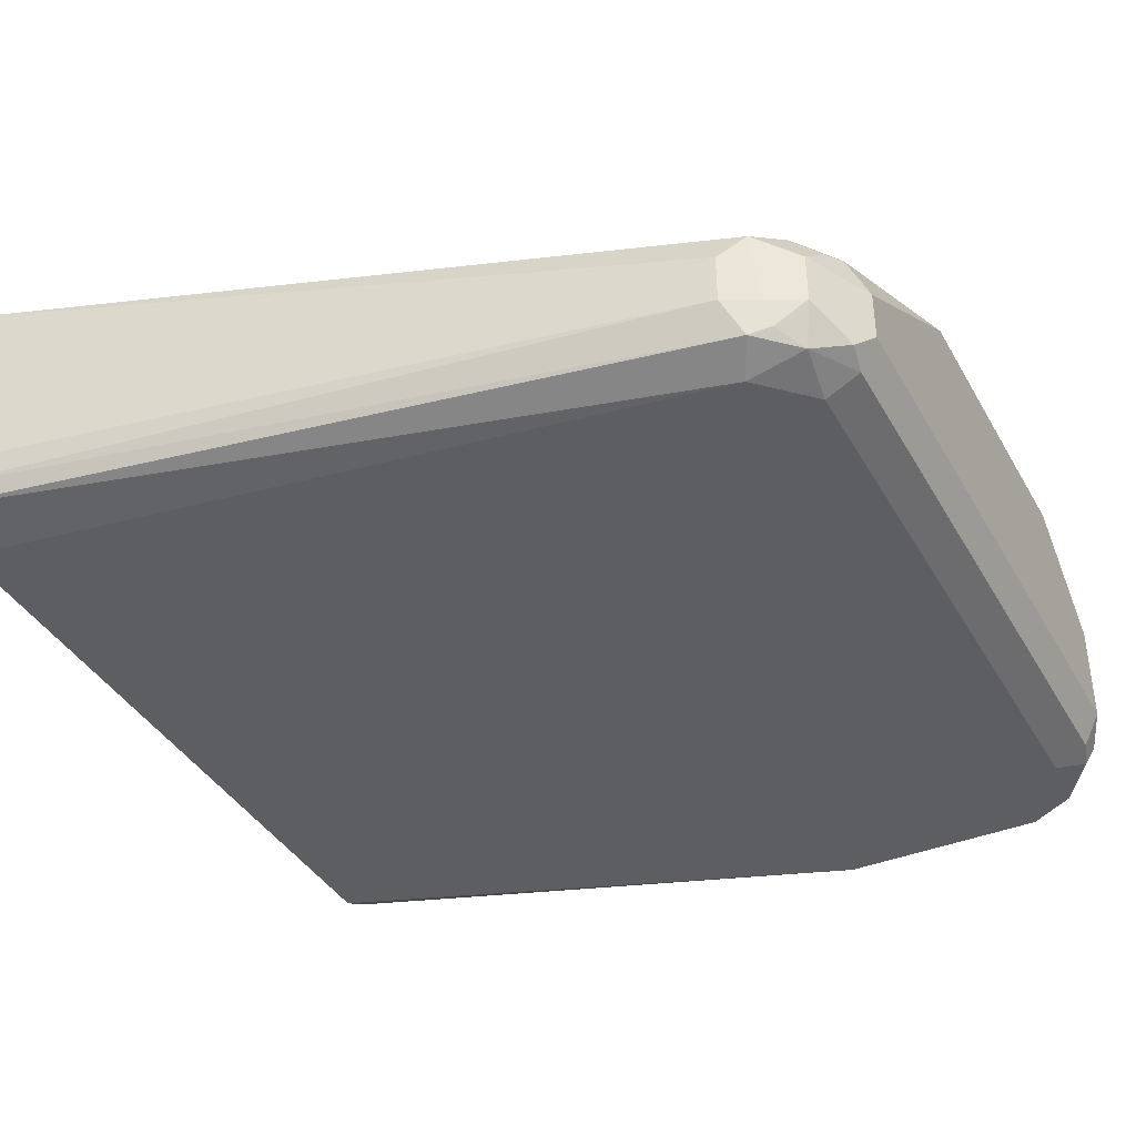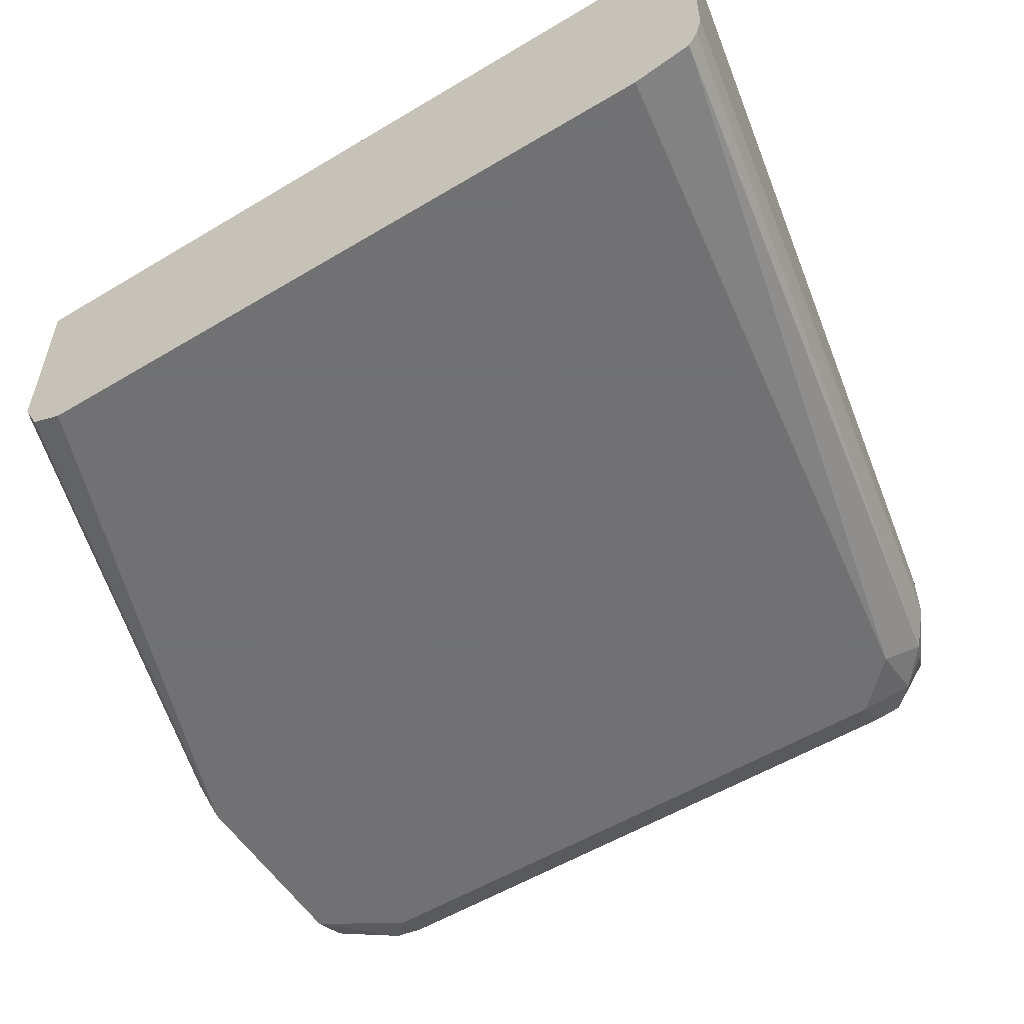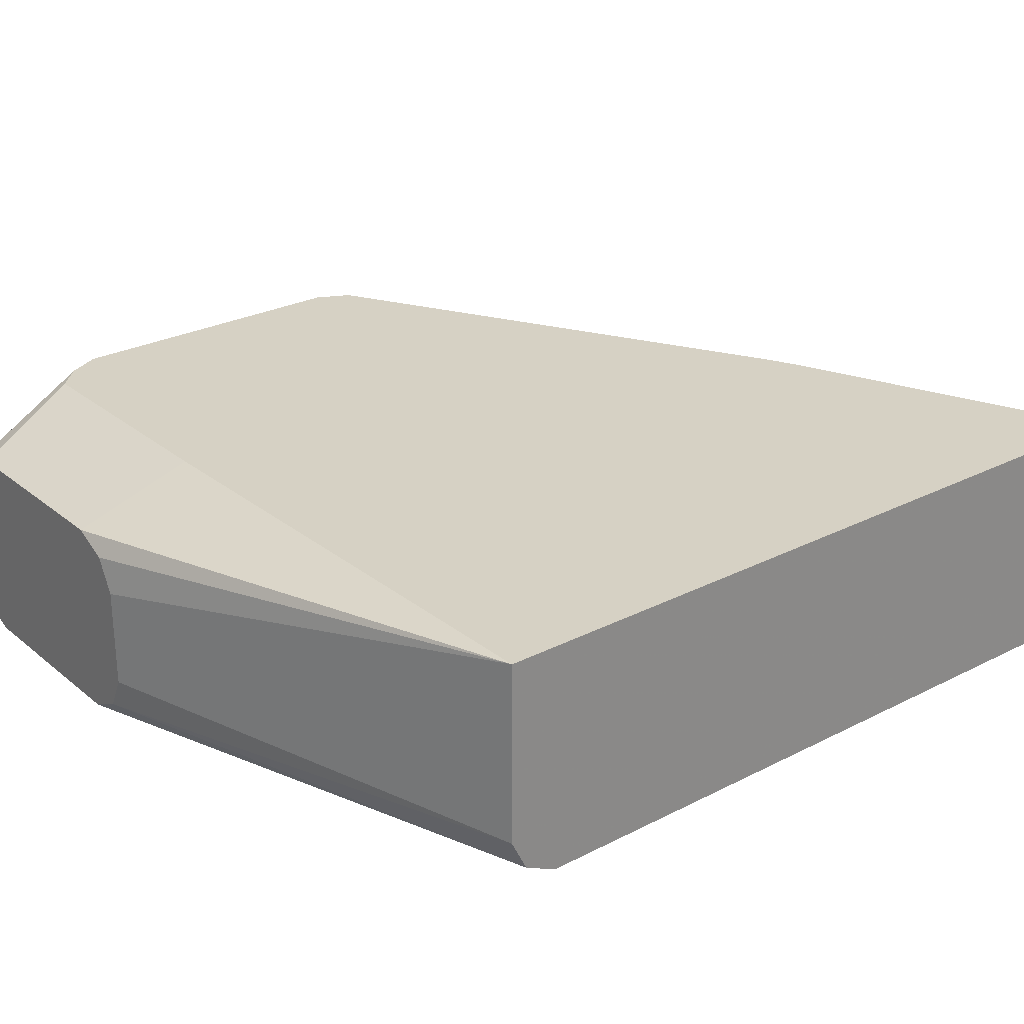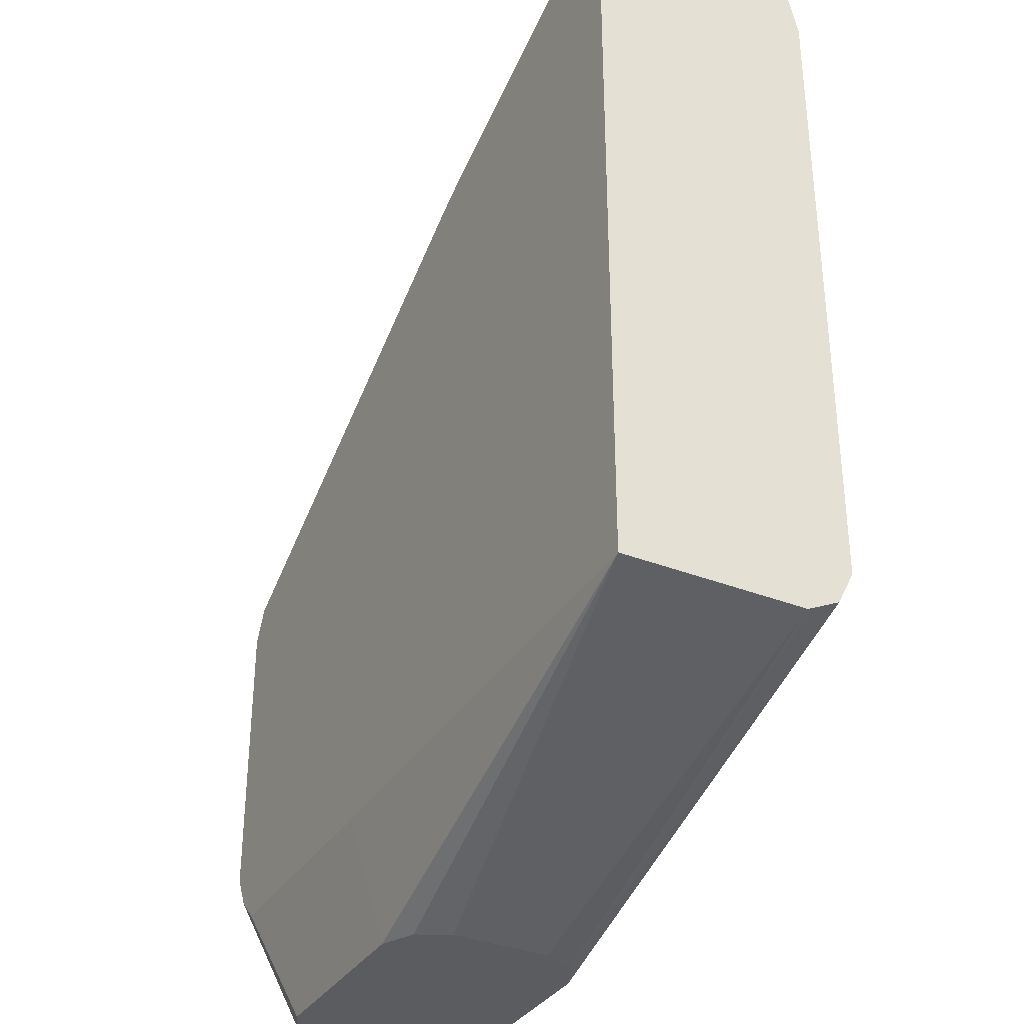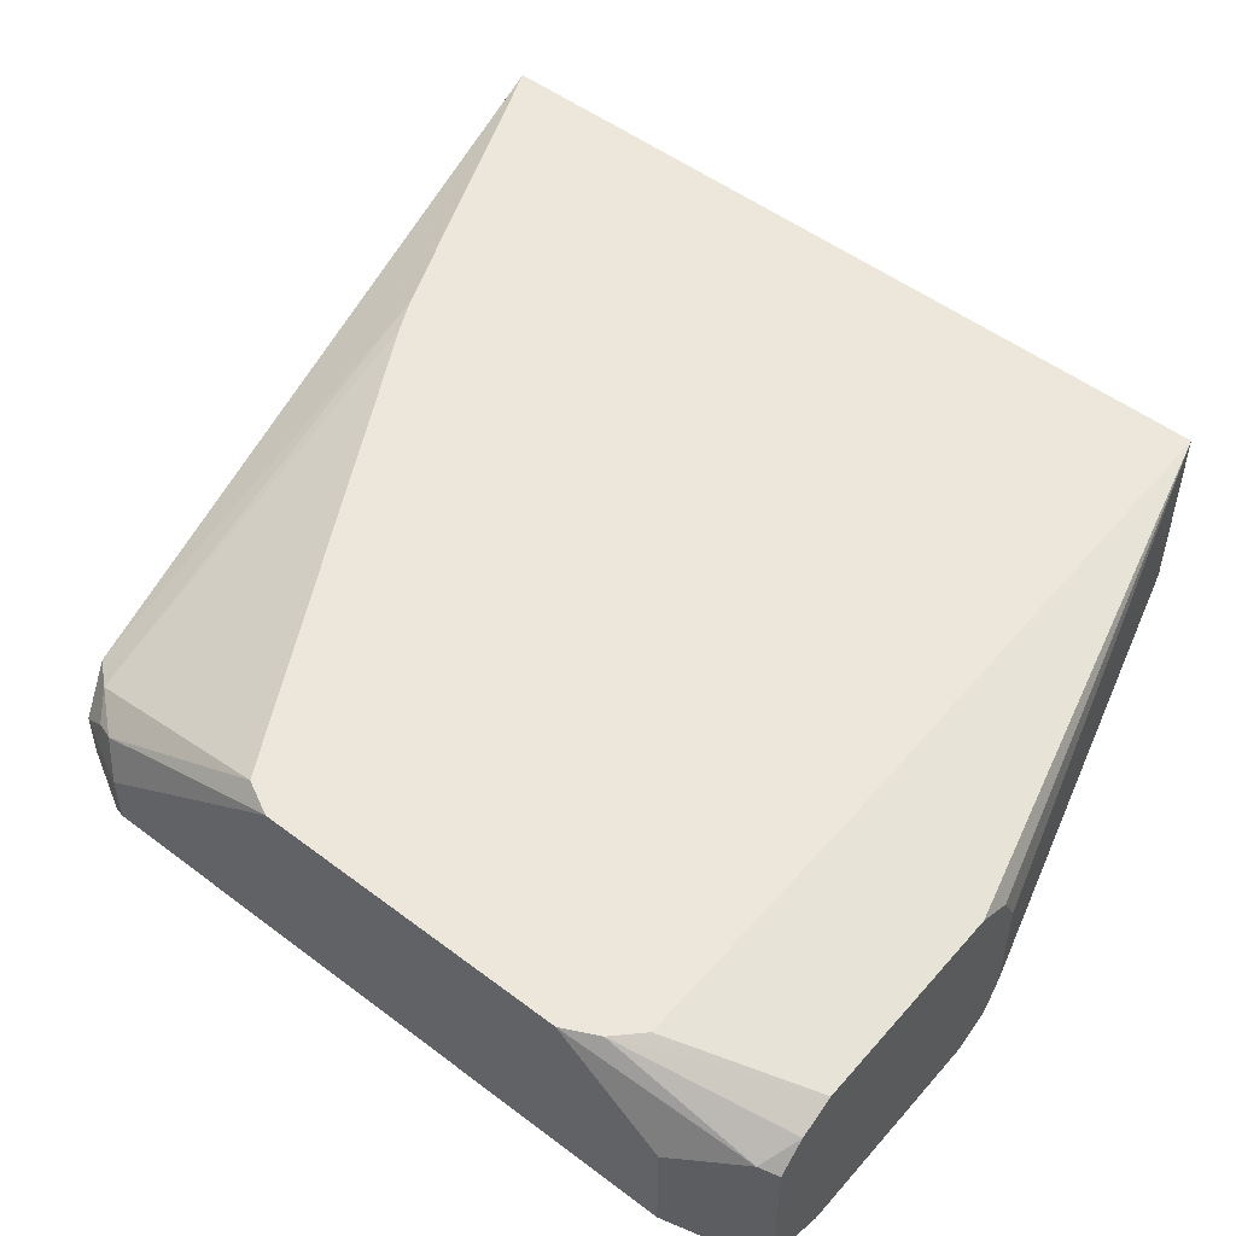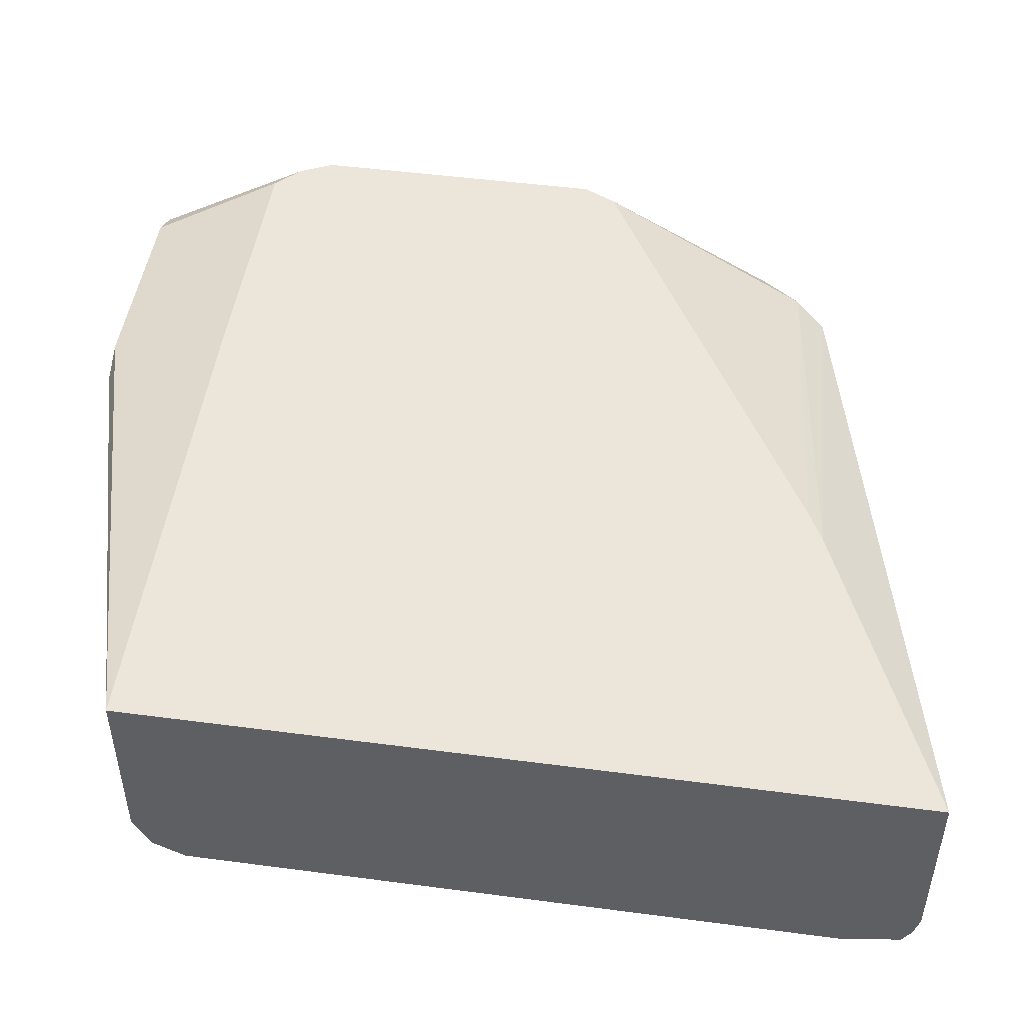
<metadata>
{"format":"obj","ext":"obj","renderer":"f3d","projection":"perspective","resolution":1024,"background":"white","views":[{"elev":-39.2,"azim":-153.0,"up":"+Z"},{"elev":-55.3,"azim":122.3,"up":"+Z"},{"elev":26.8,"azim":51.4,"up":"+Z"},{"elev":-34.5,"azim":62.1,"up":"+Y"},{"elev":51.1,"azim":-50.5,"up":"+Z"},{"elev":48.2,"azim":98.4,"up":"+Z"}]}
</metadata>
<code>
v -0.1193 0.2833 -0.6402
v -0.1193 0.2833 -0.5842
v -0.1193 0.2817 -0.6469
v -0.3353 0.2439 -0.6402
v -0.3353 0.2439 -0.625
v -0.343 0.2401 -0.6174
v -0.2134 0.2439 -0.5842
v -0.1193 0.04575 -0.5842
v -0.1193 0.2789 -0.6517
v -0.3404 0.2388 -0.6504
v -0.3455 0.2388 -0.6402
v -0.3557 0.2337 -0.6402
v -0.3557 0.2337 -0.625
v -0.3506 0.2306 -0.6136
v -0.2236 0.2388 -0.5842
v -0.2768 0.04327 -0.5842
v -0.2744 0.004961 -0.5945
v -0.2642 0.004961 -0.5996
v -0.2591 0.004961 -0.6098
v -0.1193 0.04575 -0.6402
v -0.1193 0.2618 -0.6555
v -0.3353 0.2286 -0.6555
v -0.3525 0.2286 -0.6517
v -0.3468 0.2363 -0.6479
v -0.362 0.221 -0.6479
v -0.3608 0.2235 -0.625
v -0.3582 0.2248 -0.6174
v -0.3608 0.2185 -0.6148
v -0.3608 0.1626 -0.5842
v -0.3531 0.04327 -0.5842
v -0.3353 0.004961 -0.5945
v -0.2591 0.004961 -0.6402
v -0.1193 0.04662 -0.642
v -0.2642 0.004961 -0.6504
v -0.1193 0.06098 -0.6555
v -0.3506 0.2134 -0.6555
v -0.3608 0.2134 -0.6504
v -0.3658 0.2134 -0.6402
v -0.3658 0.2134 -0.625
v -0.3608 0.03049 -0.6504
v -0.3658 0.03049 -0.6402
v -0.3658 0.1524 -0.5842
v -0.3608 0.05082 -0.5842
v -0.3453 0.004961 -0.5995
v -0.1193 0.05082 -0.6504
v -0.2744 0.004961 -0.6555
v -0.3506 0.03049 -0.6555
v -0.3582 0.02289 -0.6517
v -0.3608 0.02033 -0.6453
v -0.3658 0.03049 -0.6098
v -0.3658 0.06098 -0.5842
v -0.3557 0.01017 -0.6047
v -0.3455 0.004961 -0.5996
v -0.3353 0.004961 -0.6555
v -0.3472 0.004961 -0.6502
v -0.3608 0.02033 -0.6148
v -0.3506 0.004961 -0.6433
v -0.3531 0.004961 -0.6378
v -0.3531 0.004961 -0.6073
f 23 36 37
f 28 39 42
f 27 39 28
f 30 43 31
f 25 41 38
f 25 40 41
f 25 37 40
f 25 39 26
f 25 38 39
f 23 37 25
f 28 42 29
f 26 39 27
f 21 35 46
f 21 36 22
f 21 47 36
f 21 54 47
f 21 46 54
f 20 32 34
f 17 19 18
f 17 32 19
f 17 34 32
f 17 46 34
f 17 54 46
f 31 43 44
f 17 55 54
f 22 36 23
f 33 34 45
f 43 52 53
f 35 45 46
f 17 57 55
f 52 59 53
f 50 52 51
f 50 59 52
f 50 56 59
f 49 59 56
f 49 58 59
f 49 57 58
f 49 55 57
f 48 55 49
f 48 54 55
f 47 54 48
f 43 53 44
f 43 51 52
f 41 56 50
f 41 49 56
f 40 49 41
f 40 48 49
f 38 42 39
f 38 51 42
f 38 50 51
f 38 41 50
f 37 48 40
f 36 48 37
f 36 47 48
f 34 46 45
f 17 58 57
f 20 34 33
f 17 53 59
f 4 11 6
f 4 24 11
f 4 10 24
f 3 10 4
f 3 9 10
f 2 16 8
f 2 43 30
f 2 51 43
f 2 42 51
f 2 29 42
f 2 15 29
f 2 7 15
f 2 6 7
f 2 5 6
f 1 5 2
f 1 4 5
f 1 3 4
f 1 9 3
f 1 21 9
f 1 35 21
f 1 45 35
f 1 33 45
f 1 20 33
f 1 8 20
f 1 2 8
f 4 6 5
f 6 11 12
f 2 30 16
f 6 13 14
f 17 44 53
f 17 31 44
f 16 31 17
f 16 30 31
f 6 12 13
f 14 28 29
f 14 27 28
f 13 27 14
f 17 59 58
f 13 26 27
f 13 25 26
f 12 25 13
f 12 23 25
f 14 29 15
f 11 24 12
f 12 24 23
f 6 14 7
f 7 14 15
f 8 17 18
f 8 18 19
f 8 19 32
f 8 16 17
f 9 21 22
f 9 22 10
f 10 22 23
f 10 23 24
f 8 32 20

</code>
